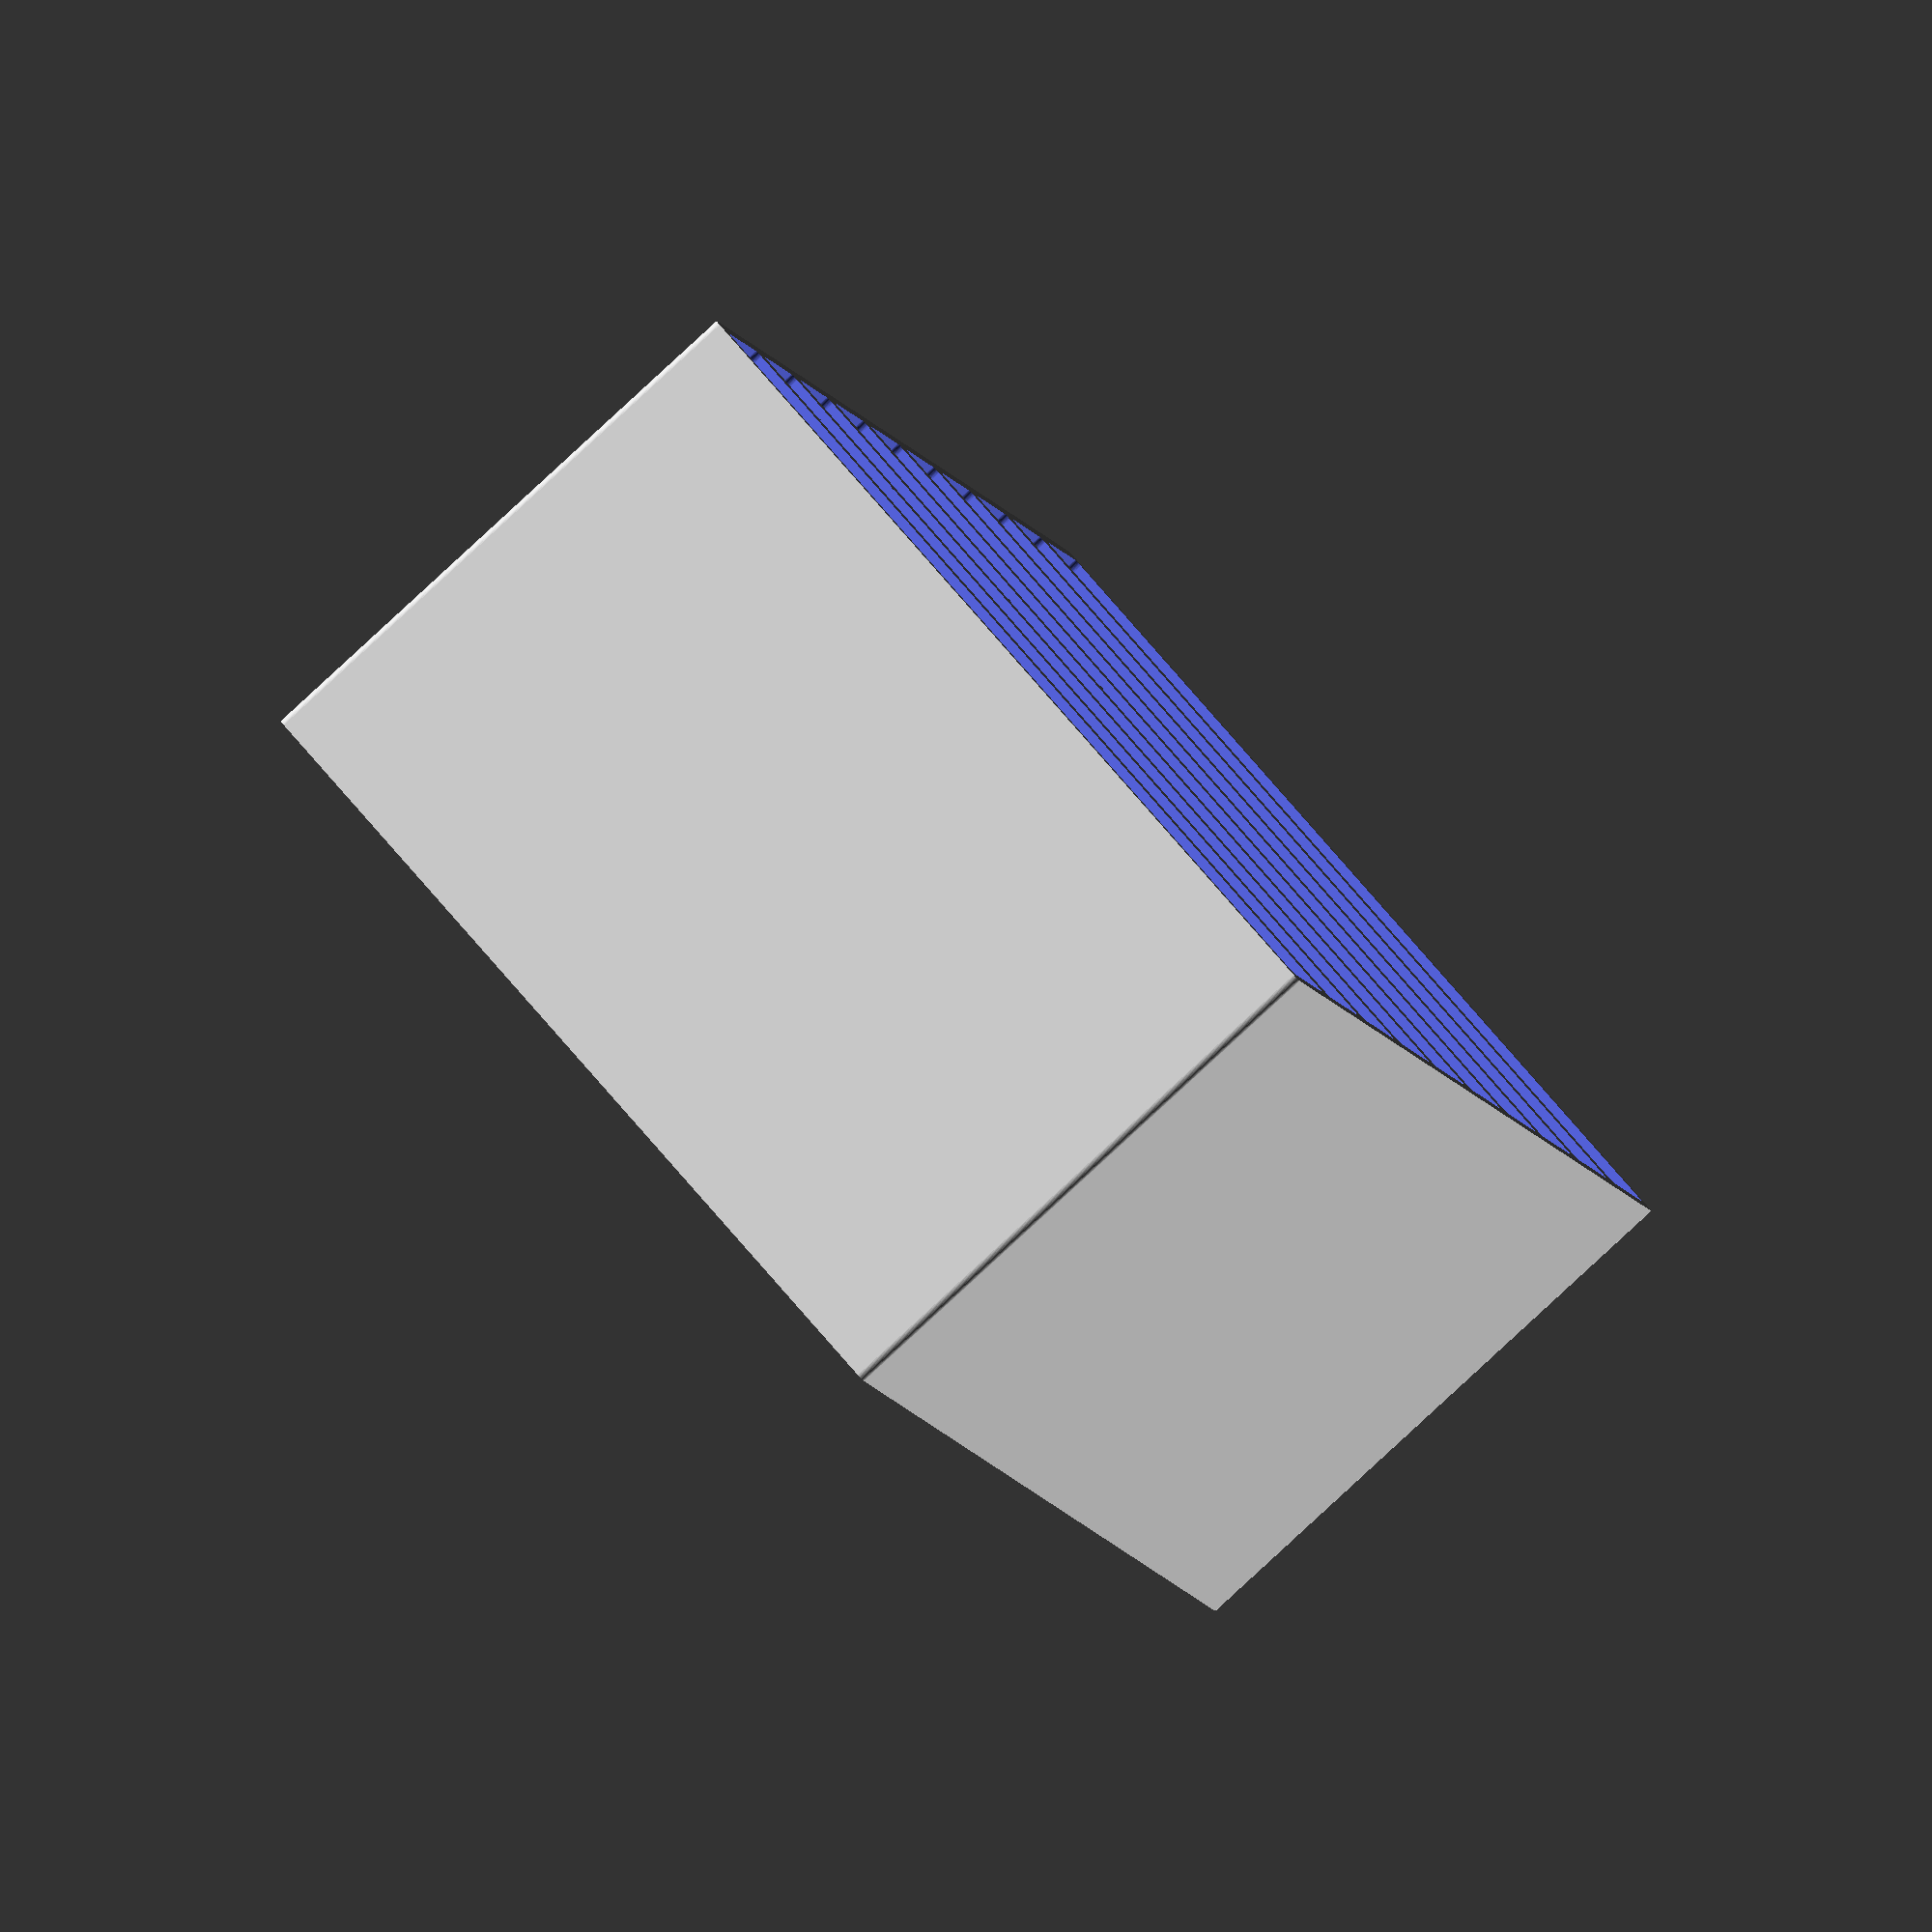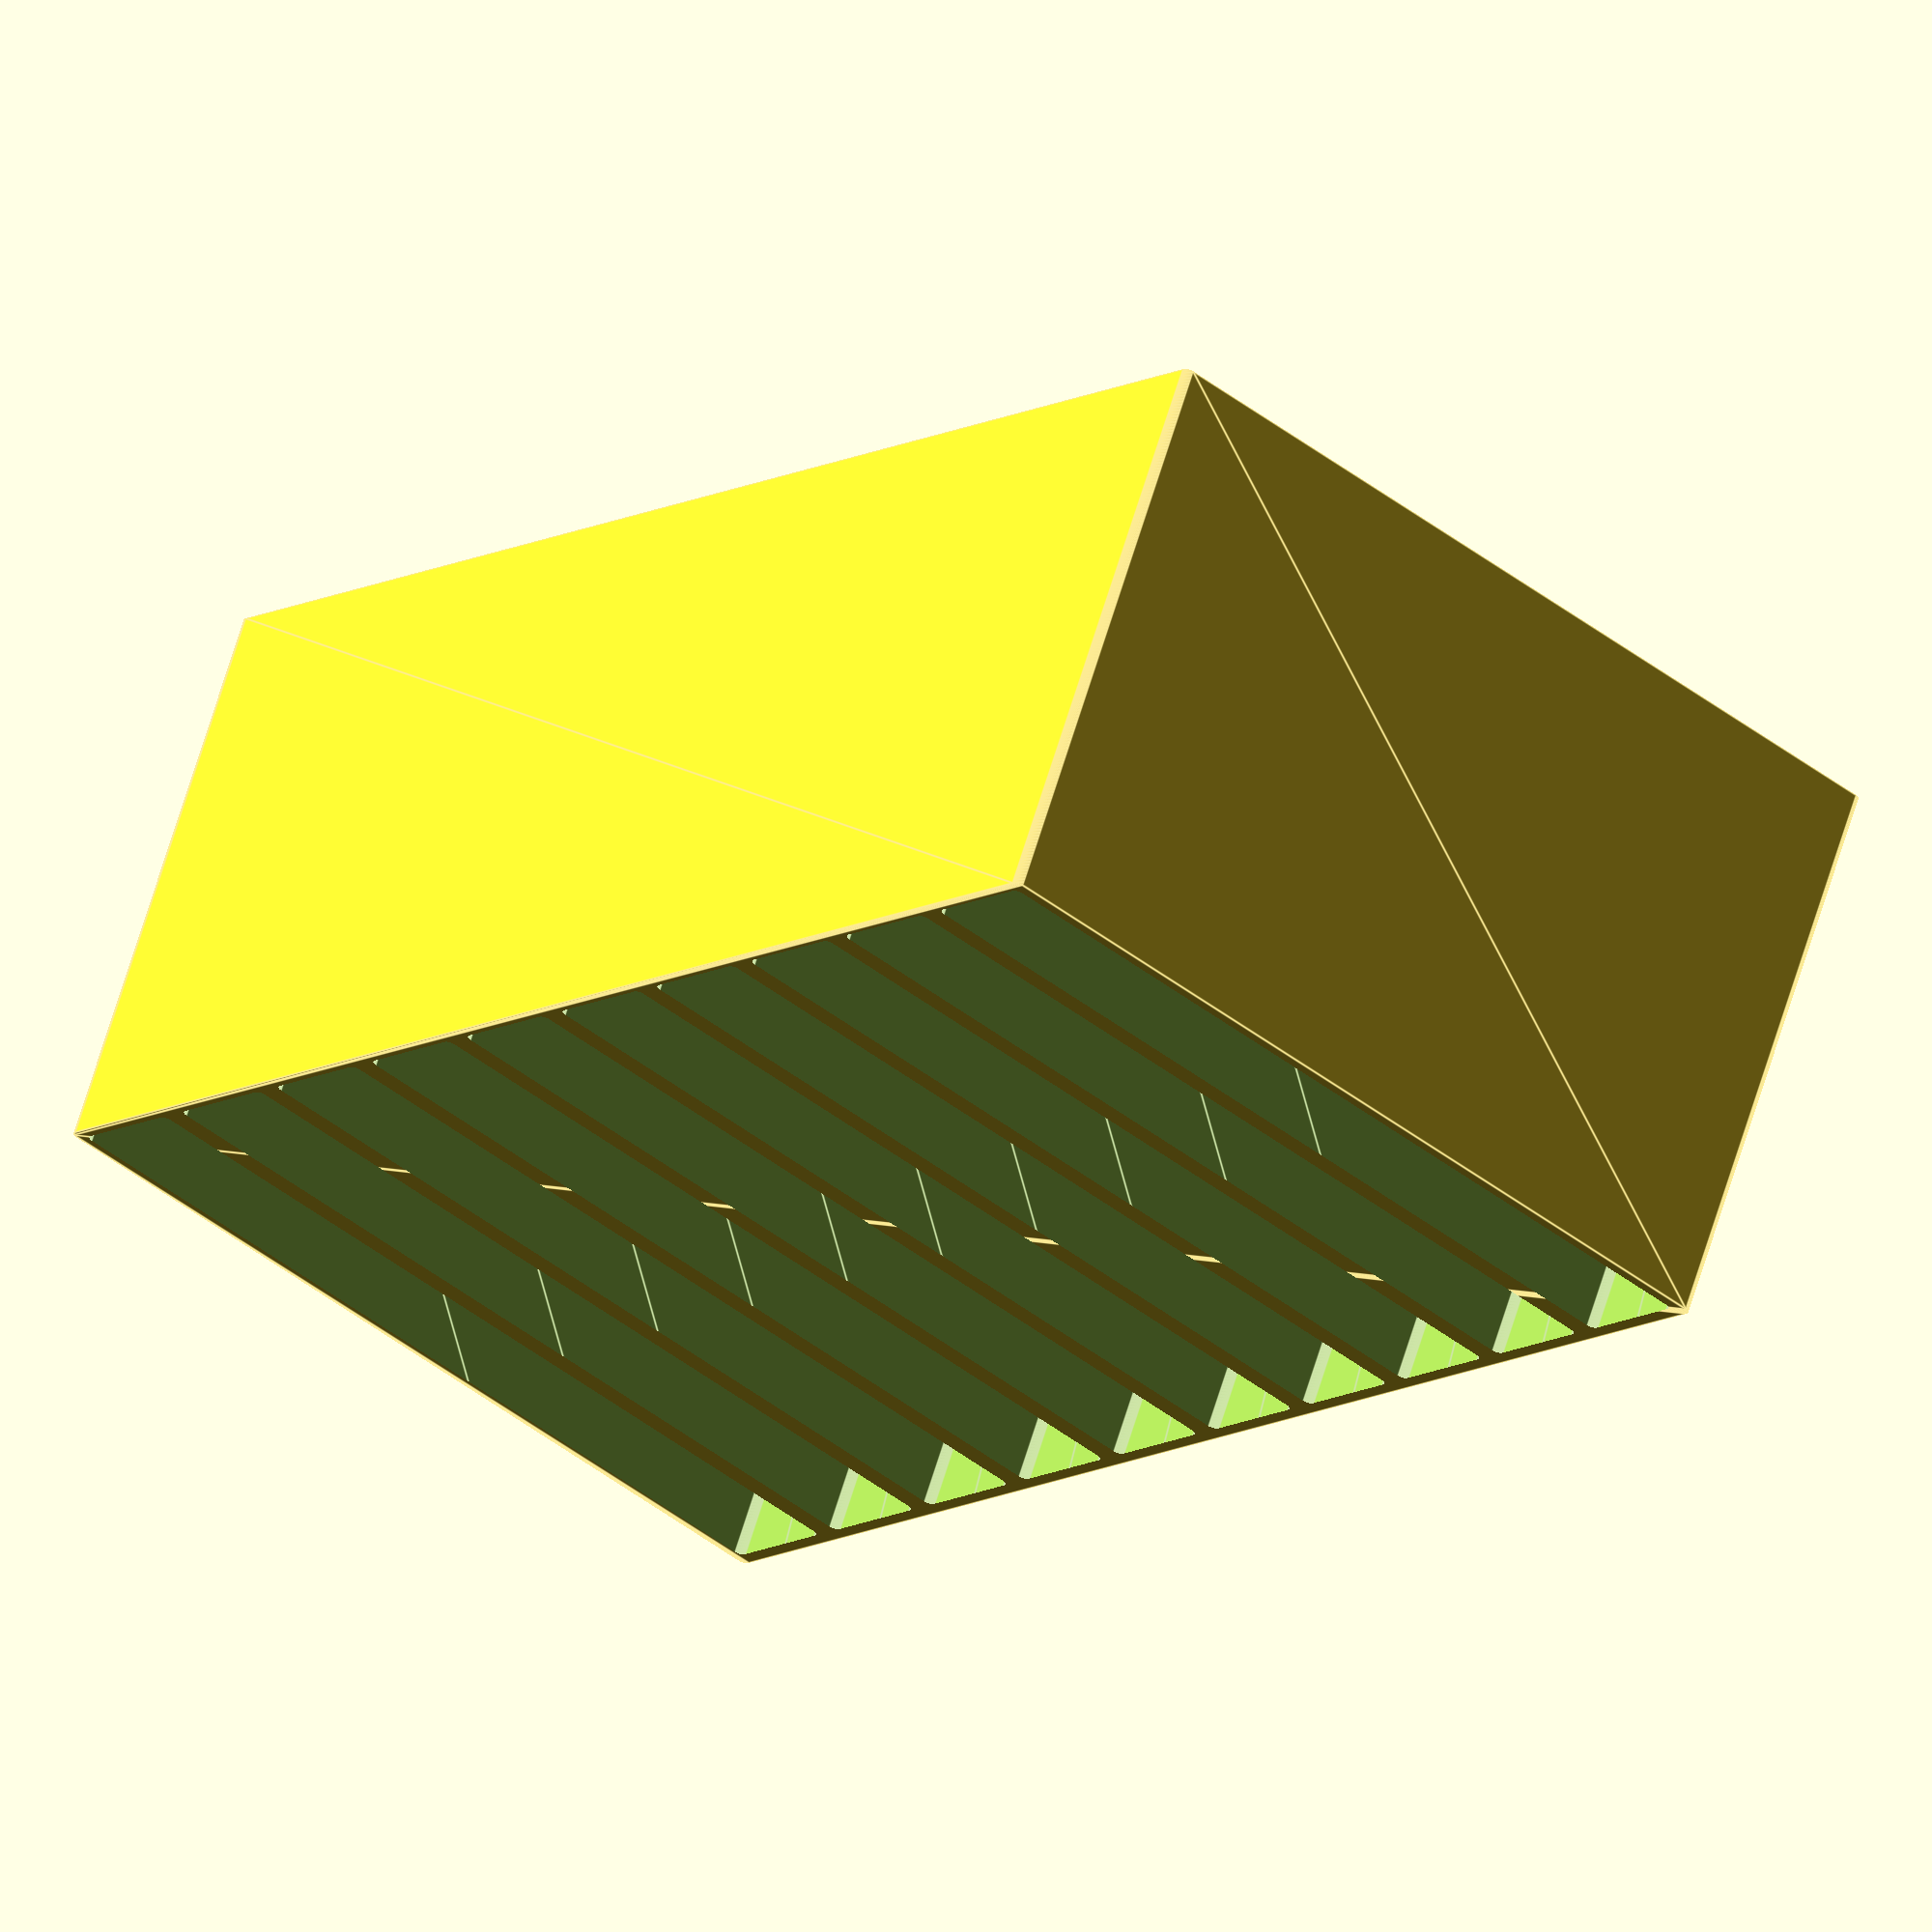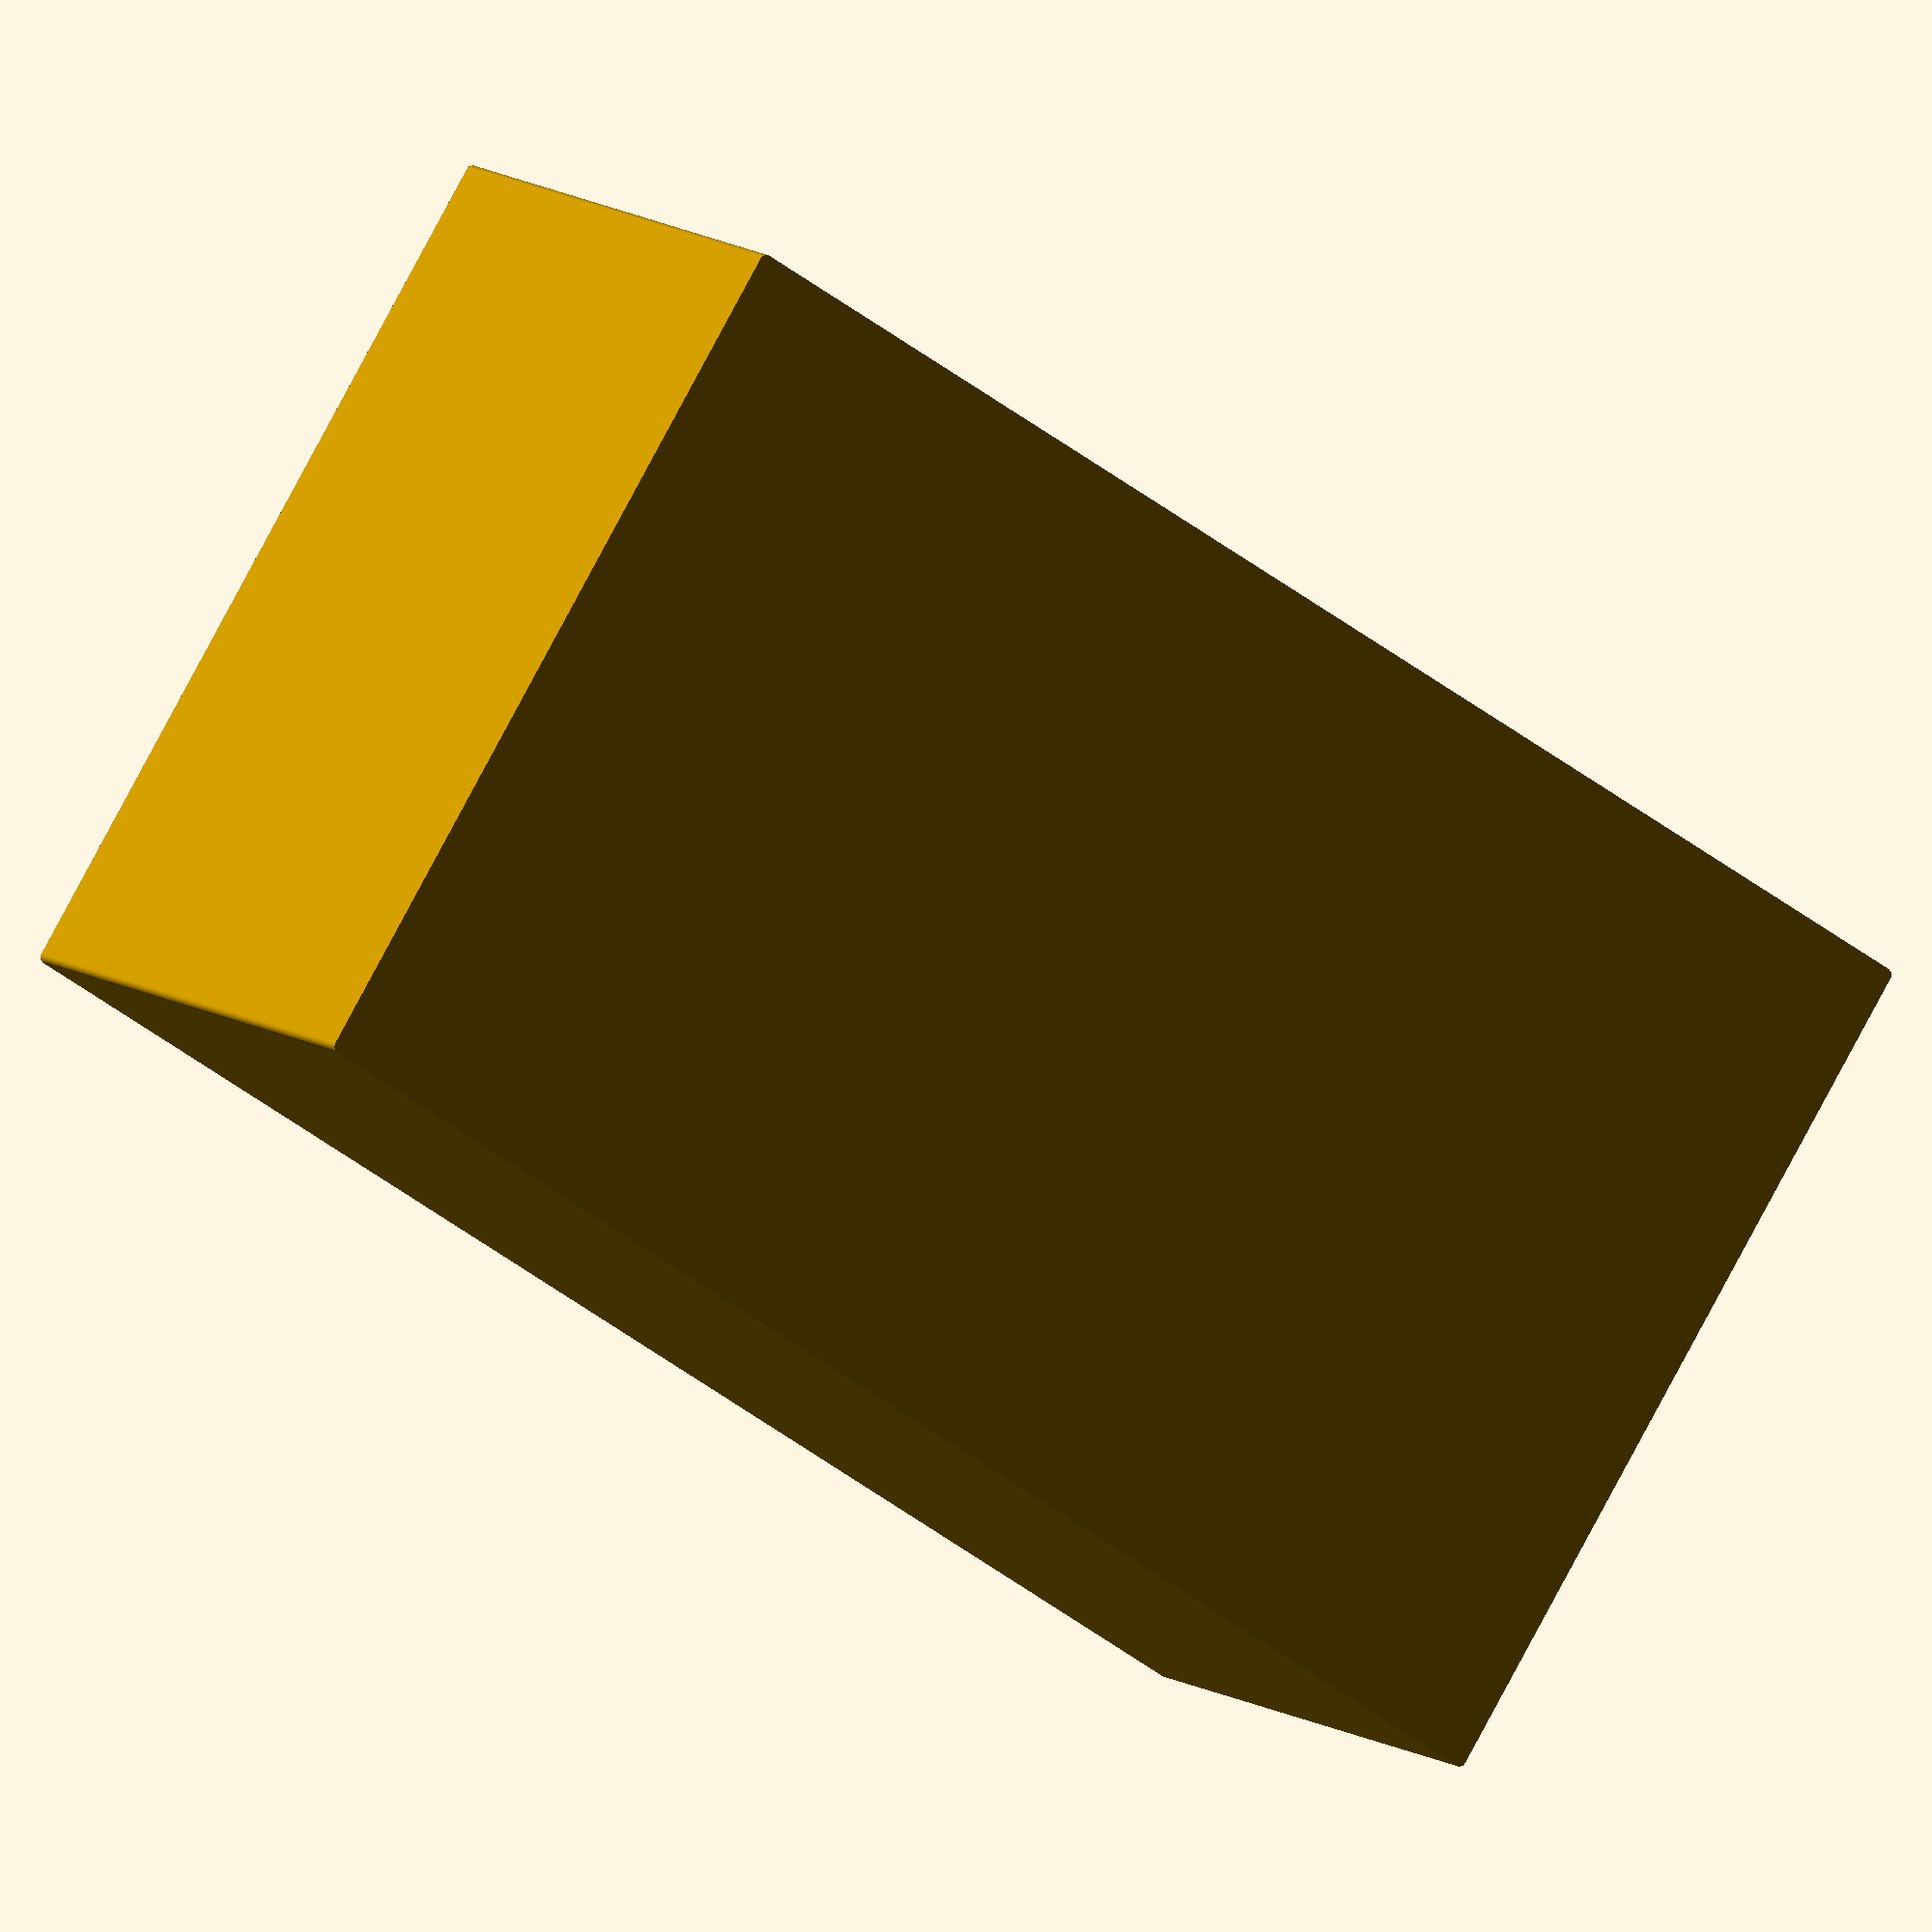
<openscad>
// SPDX-License-Identifier: CC-BY-NC-SA-4.0

/*
 * Copyright (c) 2022 - Felipe Balbi <felipe@balbi.sh>
 */

/* [Parameters] */
// Number of rows
rows			= 10;

// Number of columns
columns			= 1;

// Generate Lid?
lid			= false;

// Cartridge Type
type			= "NES"; // [ NES, SNES, N64, DS/2DS/3DS, Switch, GameBoy, PSP/UMD, VIC20, C64, Atari 800, Atari 2600, Atari 5200, SD, microSD, Memory Stick Duo ]

/* [Hidden] */
// Number of faces
$fn			= 50;

// Thickness of all walls
material_thickness	= 2;

// Extra slack/tolerance
material_tolerance	= 0.4;

// Corner Radius
material_radius		= 1;

/*		       NAME		Width	Depth	Height	Ratio */
/* Nintendo */
nes_cartridge	    = ["NES",		119.8,	16.7,	134.5,	3/5];
snes_cartridge	    = ["SNES",		135,	20,	86,	3/5];
n64_cartridge	    = ["N64",		116,	18,	75,	3/5];
3ds_cartridge	    = ["DS/2DS/3DS",	32.9,	3.7,	35,	3/5];
switch_cartridge    = ["Switch",	21.4,	3.4,	31.2,	1/2];
gb_cartridge        = ["GameBoy",	57,	7.7,	65,	2/3];

/* Sony */
psp_cartridge	    = ["PSP",		64,	4.2,	65,	3/5];

/* Commodore */
vic20_cartridge	    = ["VIC20",		139,	17,	79,	3/5];
c64_cartridge	    = ["C64",		68.5,	20.1,	88.9,	3/5];

/* Atari */
atari800_cartridge  = ["Atari 800",	66,	22,	77,	3/5];
atari2600_cartridge = ["Atari 2600",	83,	22,	99,	3/5];
atari5200_cartridge = ["Atari 5200",	104,	17,	112,	3/5];

/* Memory Cards */
sd_cartridge        = ["SD",		24,	2.2,	32,	3/4];
microsd_cartridge   = ["microSD",	11,	1,	15,	4/5];
msd_cartridge	    = ["MSD",		20,	1.6,	30.8,	4/5];

function cartridge_name(cart)		= cart[0];
function cartridge_width(cart)		= cart[1];
function cartridge_depth(cart)		= cart[2];
function cartridge_height(cart)		= cart[3];
function cartridge_ratio(cart)		= cart[4];

module rounded_cube(dims = [10, 10, 10, 1]) {
  function get_width(dims)	= dims[0];
  function get_depth(dims)	= dims[1];
  function get_height(dims)	= dims[2];
  function get_radius(dims)	= dims[3];

  width		= get_width(dims);
  depth		= get_depth(dims);
  height	= get_height(dims);
  radius	= get_radius(dims);

  points = [[radius, radius],
	    [width - radius, radius],
	    [radius, depth - radius],
	    [width - radius, depth - radius]];

  hull() {
    for (p = points) {
      translate(p) cylinder(h = height, r = radius);
    }
  }
}

module make_array(dims) {
  function get_rows(dims)	= dims[0];
  function get_cols(dims)	= dims[1];
  function get_width(dims)	= dims[2];
  function get_depth(dims)	= dims[3];
  function get_thickness(dims)	= dims[4];
  function get_tolerance(dims)	= dims[5];

  rows		= get_rows(dims);
  cols		= get_cols(dims);
  width		= get_width(dims);
  depth		= get_depth(dims);
  thickness	= get_thickness(dims);
  tolerance	= get_tolerance(dims);

  for (i = [0:1:cols - 1]) {
    for (j = [0:1:rows - 1]) {
      x = (2 * thickness + width + tolerance) * i + thickness;
      y = (2 * thickness + depth + tolerance) * j + thickness;

      translate([x, y, thickness])
	children();
    }
  }
}

module cartridge_slot(cart) {
  width		= cartridge_width(cart);
  depth		= cartridge_depth(cart);
  height	= cartridge_height(cart);

  total_width	= width + 2 * material_tolerance;
  total_depth	= depth + 2 * material_tolerance;
  total_height	= height;

  rounded_cube([total_width, total_depth, total_height, material_radius]);
}

module cartridge_case_base(rows, cols, cart) {
  width		= cartridge_width(cart);
  depth		= cartridge_depth(cart);
  height	= cartridge_height(cart);
  ratio		= cartridge_ratio(cart);

  total_width	= cols * (width + material_tolerance + 2 * material_thickness);
  total_depth	= rows * (depth + material_tolerance + 2 * material_thickness);
  total_height	= height * ratio;

  echo(str("Total Dimensions: ", total_width, " mm ✕ ", total_depth, " mm ✕ ",
	   total_height, " mm."));

  rounded_cube([total_width, total_depth, total_height, material_radius]);
}

module cartridge_case_lid(rows, cols, cart) {
  name		= cartridge_name(cart);
  width		= cartridge_width(cart);
  depth		= cartridge_depth(cart);
  height	= cartridge_height(cart);
  ratio		= cartridge_ratio(cart);

  total_width	= cols * (width + material_tolerance + 2 * material_thickness)
    + material_tolerance + 2 * material_thickness;

  total_depth	= rows * (depth + material_tolerance + 2 * material_thickness)
    + material_tolerance + 2 * material_thickness;

  total_height	= (height * ratio) + material_thickness + material_tolerance;

  echo(str("Generating lid for ", name, " Cartridge Type"));

  difference() {
    rounded_cube([total_width, total_depth, total_height, material_radius]);

    translate([material_thickness, material_thickness, -material_thickness])
      rounded_cube([total_width - 2 * material_thickness,
		    total_depth - 2 * material_thickness,
		    total_height - material_thickness,
		    material_radius]);
  }
}

module cartridge_case(rows, cols, cart) {
  name		= cartridge_name(cart);
  width		= cartridge_width(cart);
  depth		= cartridge_depth(cart);
  height	= cartridge_height(cart);

  echo(str("Generating case for ", name, " Cartridge Type"));

  total_width	= cols * (width + material_tolerance + 2 * material_thickness)
    + material_tolerance + 2 * material_thickness;

  difference() {
    cartridge_case_base(rows, columns, cart);

    make_array([rows, cols, width, depth, material_thickness, material_tolerance])
      cartridge_slot(cart);
  }

  if (lid) {
    translate([total_width, 0, 0])
      cartridge_case_lid(rows, cols, cart);
  }
}

if (type == "NES")
  cartridge_case(rows, columns, nes_cartridge);
else if (type == "SNES")
  cartridge_case(rows, columns, snes_cartridge);
else if (type == "N64")
  cartridge_case(rows, columns, n64_cartridge);
else if (type == "DS/2DS/3DS")
  cartridge_case(rows, columns, 3ds_cartridge);
else if (type == "Switch")
  cartridge_case(rows, columns, switch_cartridge);
else if (type == "GameBoy")
  cartridge_case(rows, columns, gb_cartridge);
else if (type == "PSP/UMD")
  cartridge_case(rows, columns, psp_cartridge);
else if (type == "VIC20")
  cartridge_case(rows, columns, vic20_cartridge);
else if (type == "C64")
  cartridge_case(rows, columns, c64_cartridge);
else if (type == "Atari 800")
  cartridge_case(rows, columns, atari800_cartridge);
else if (type == "Atari 2600")
  cartridge_case(rows, columns, atari2600_cartridge);
else if (type == "Atari 5200")
  cartridge_case(rows, columns, atari5200_cartridge);
else if (type == "SD")
  cartridge_case(rows, columns, sd_cartridge);
else if (type == "microSD")
  cartridge_case(rows, columns, microsd_cartridge);
else if (type == "Memory Stick Duo")
  cartridge_case(rows, columns, msd_cartridge);

</openscad>
<views>
elev=84.1 azim=19.7 roll=312.7 proj=o view=solid
elev=295.2 azim=219.6 roll=16.7 proj=o view=edges
elev=170.0 azim=57.0 roll=29.7 proj=o view=wireframe
</views>
